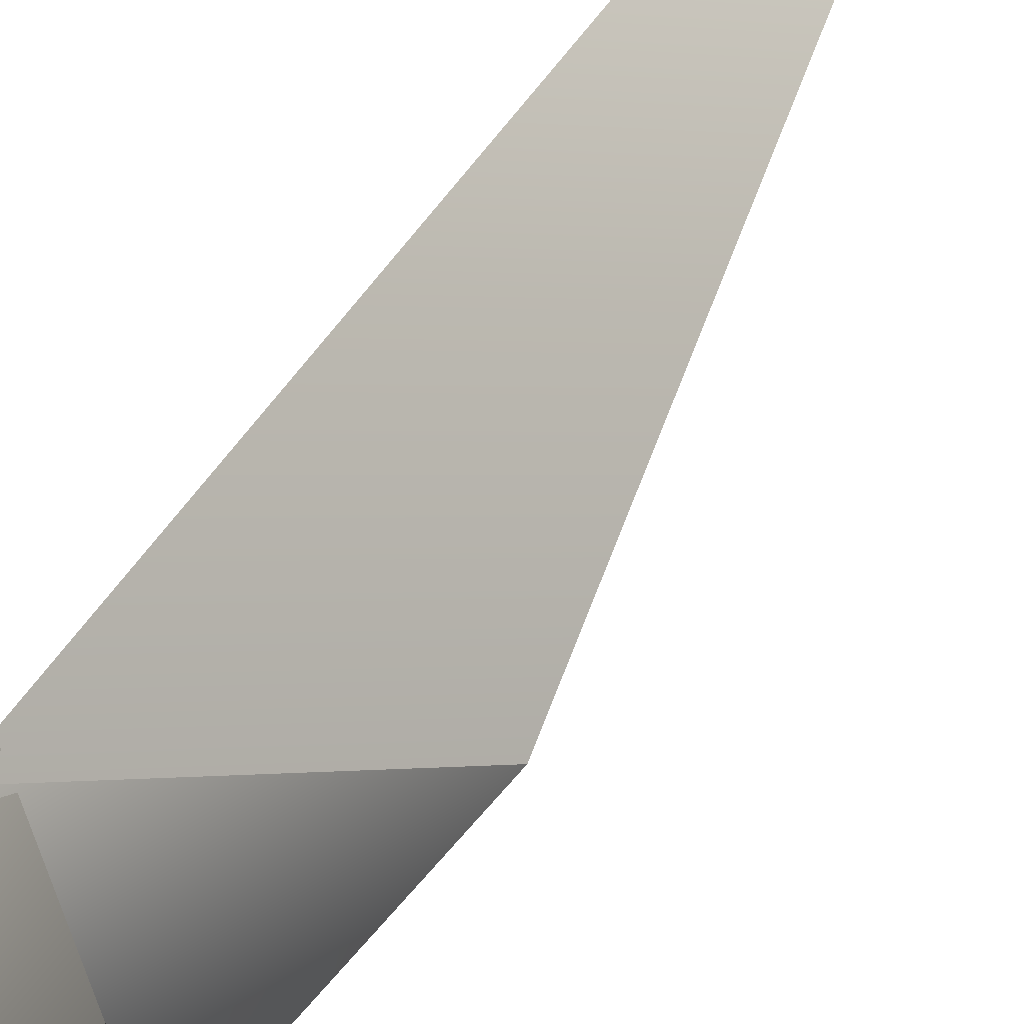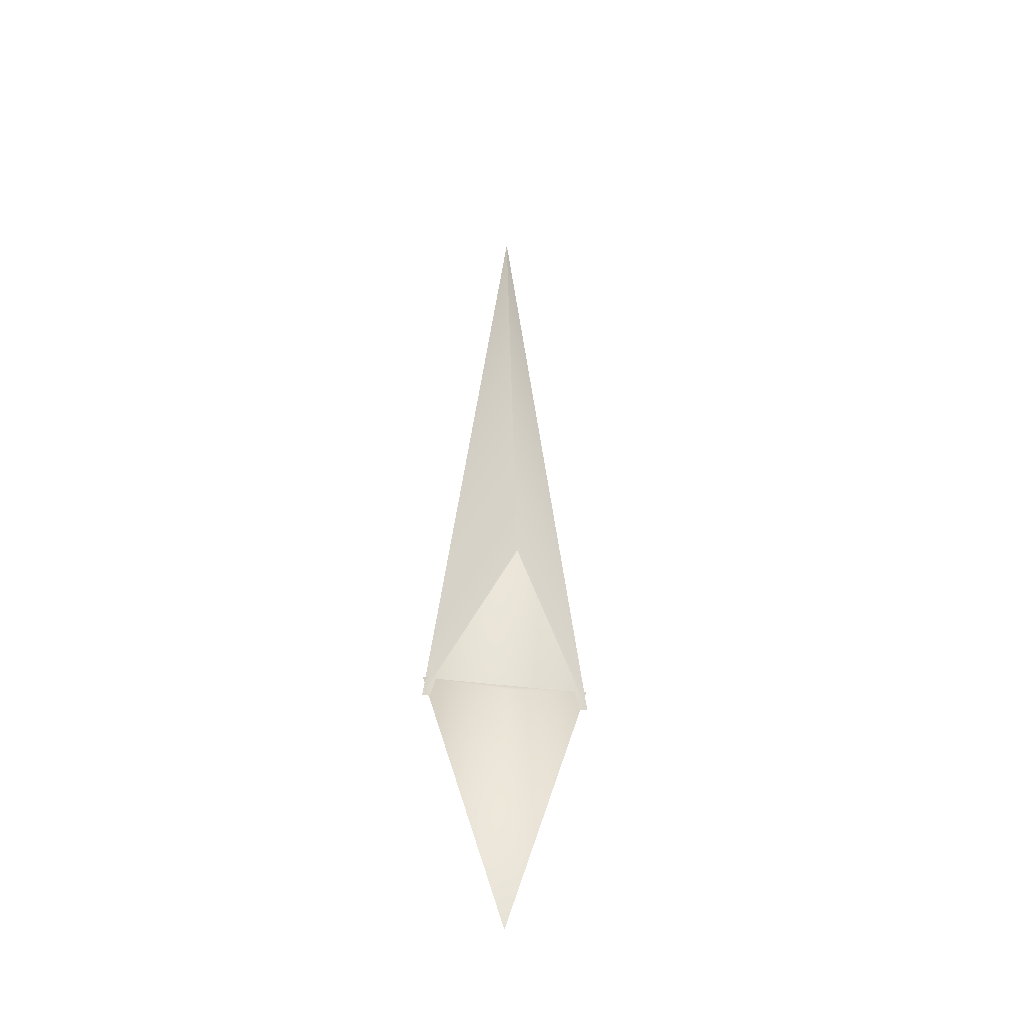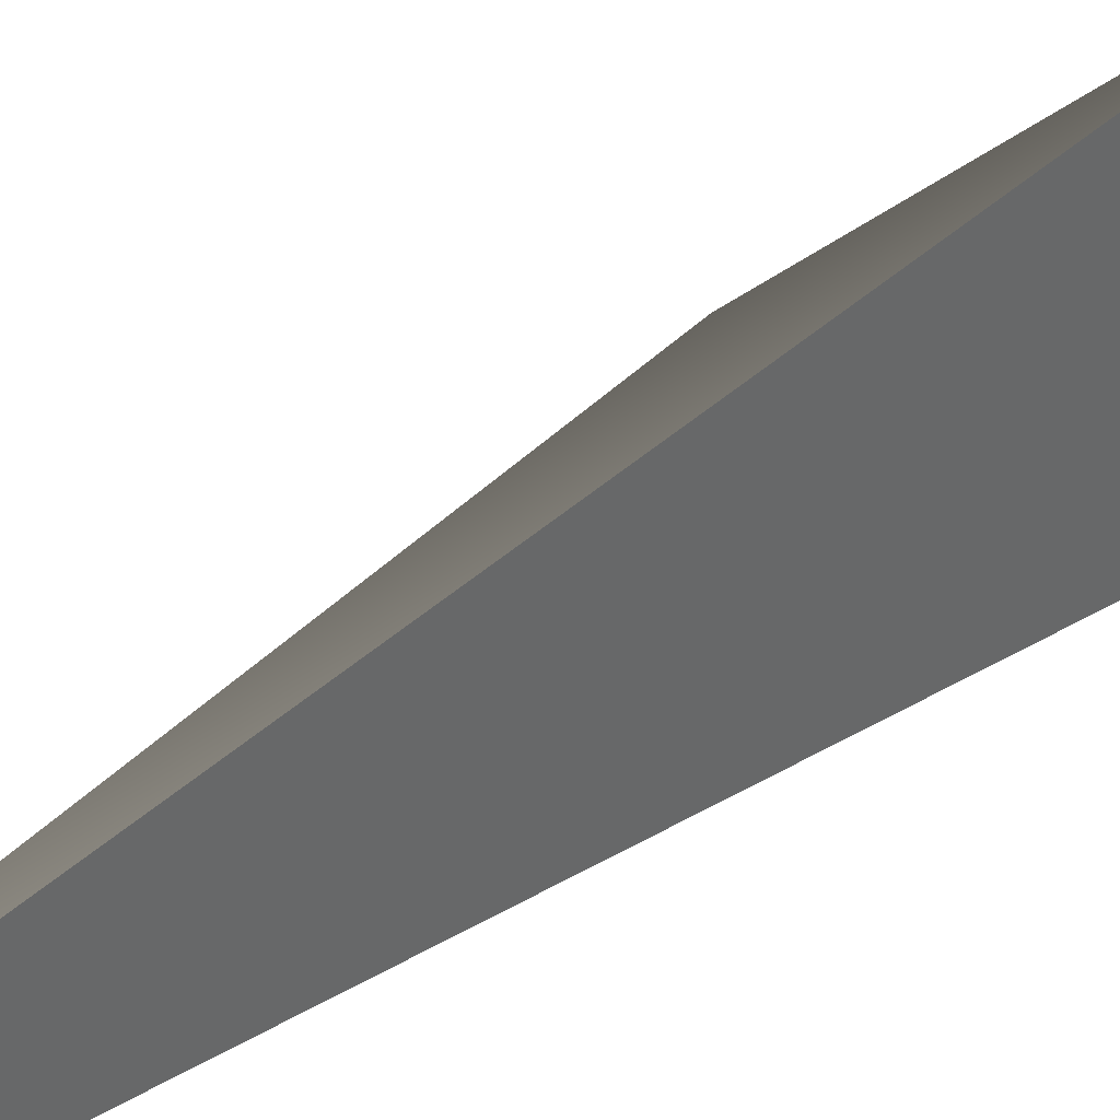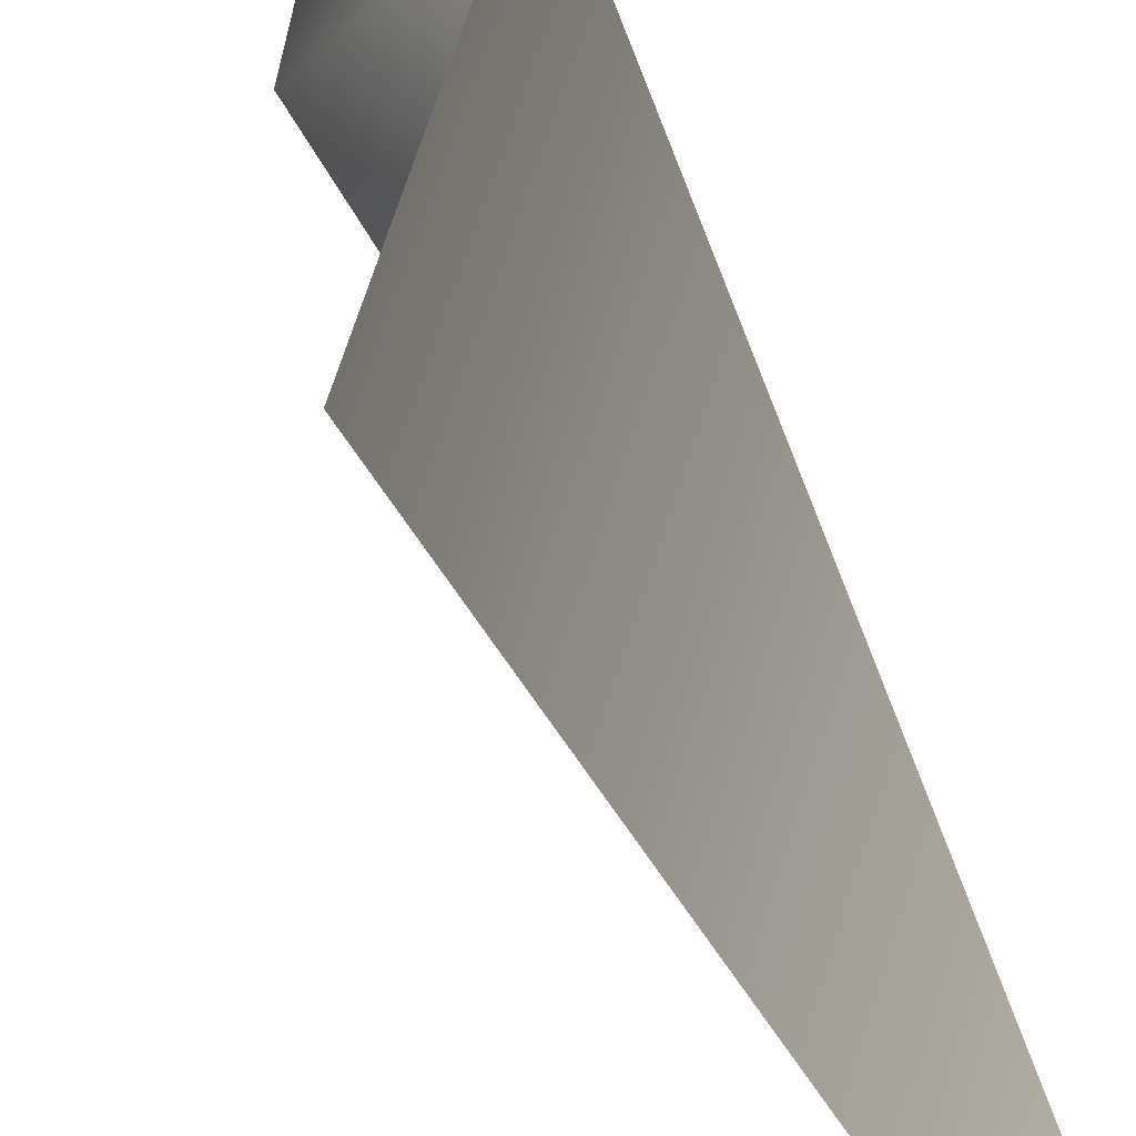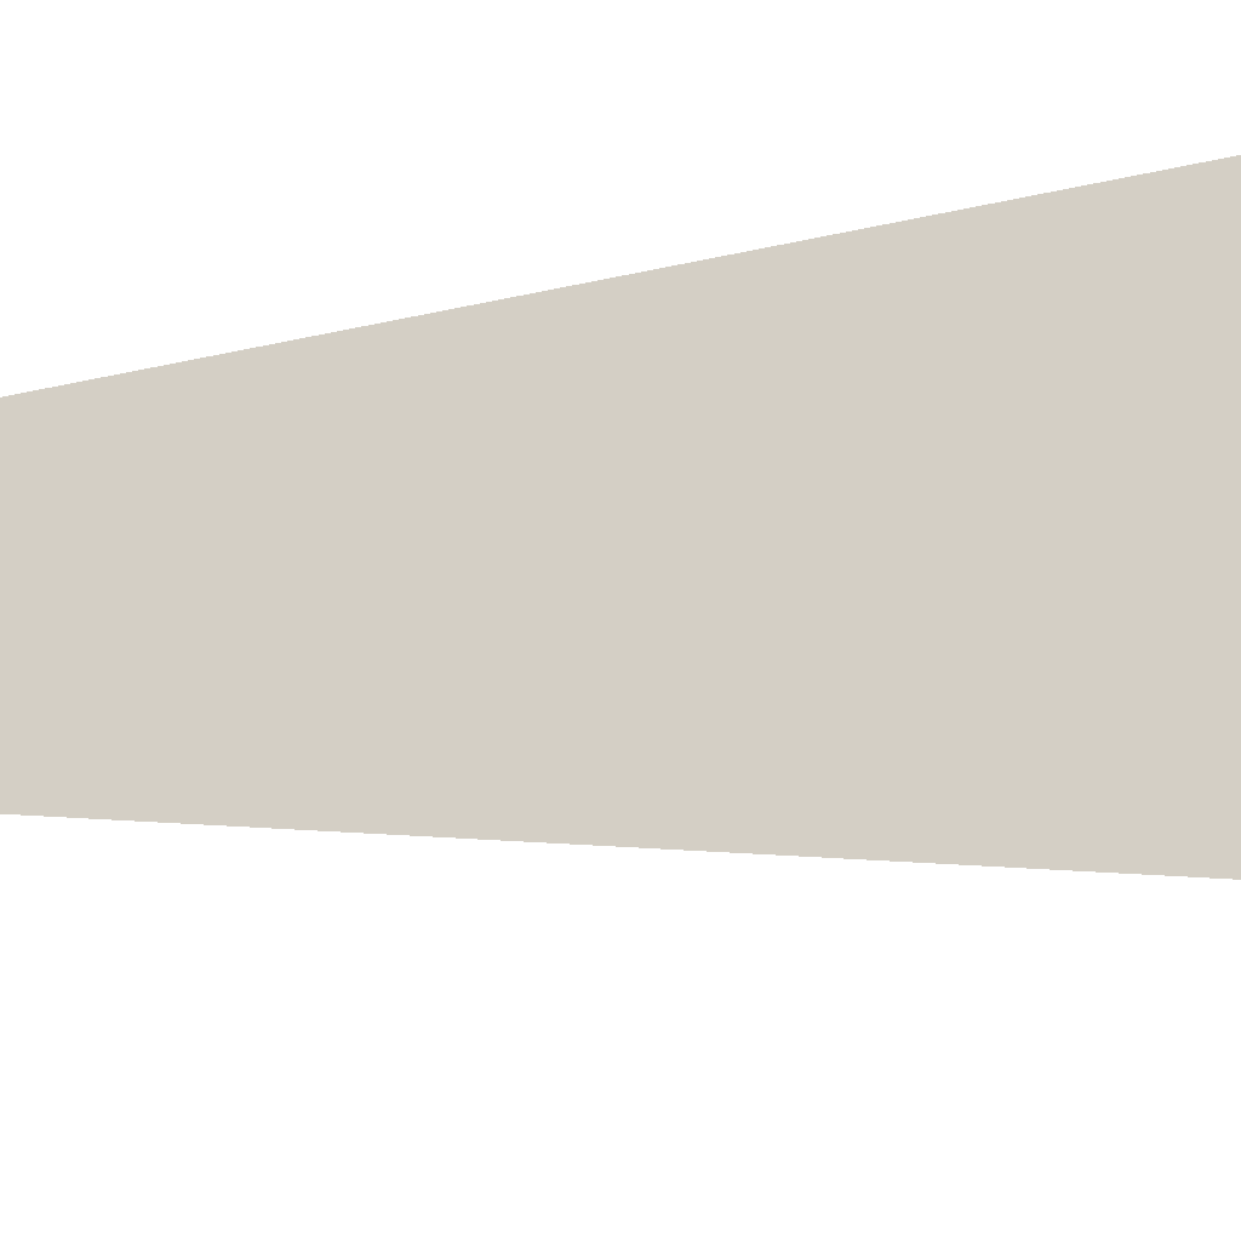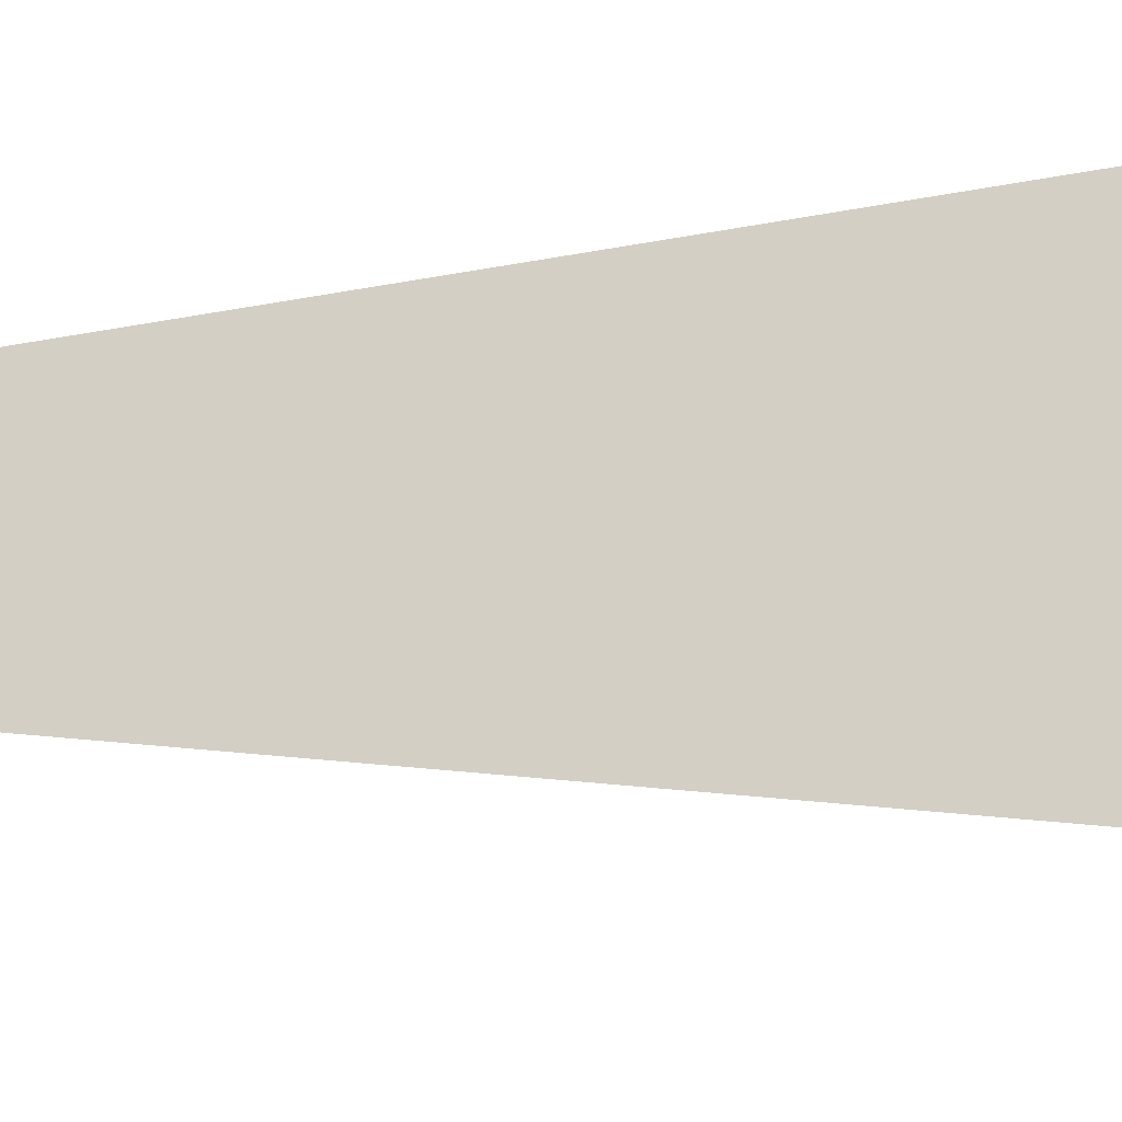
<metadata>
{"format":"obj","ext":"obj","renderer":"f3d","projection":"perspective","resolution":1024,"background":"white","views":[{"elev":40.1,"azim":22.6,"up":"+Z"},{"elev":-40.2,"azim":78.8,"up":"+Y"},{"elev":39.0,"azim":-133.6,"up":"+Z"},{"elev":26.7,"azim":168.7,"up":"+Z"},{"elev":-19.6,"azim":-78.1,"up":"+Z"},{"elev":-15.8,"azim":-82.0,"up":"+Z"}]}
</metadata>
<code>
v -0.03919 -5.336 0.73
v 0.006512 -5.336 -0.7516
v -0.01057 0.7587 -0.01067
v 0.6341 -4.12 0.008902
v -0.002225 -5.136 -0.7504
v -0.04792 -5.136 0.7312
v -0.01929 -7.521 -0.009487
v 0.4917 -5.549 0.06878
o body
g body
f 3 2 1
f 3 1 4
f 3 4 2
f 2 4 1
f 7 6 5
f 7 5 8
f 7 8 6
f 6 8 5

</code>
